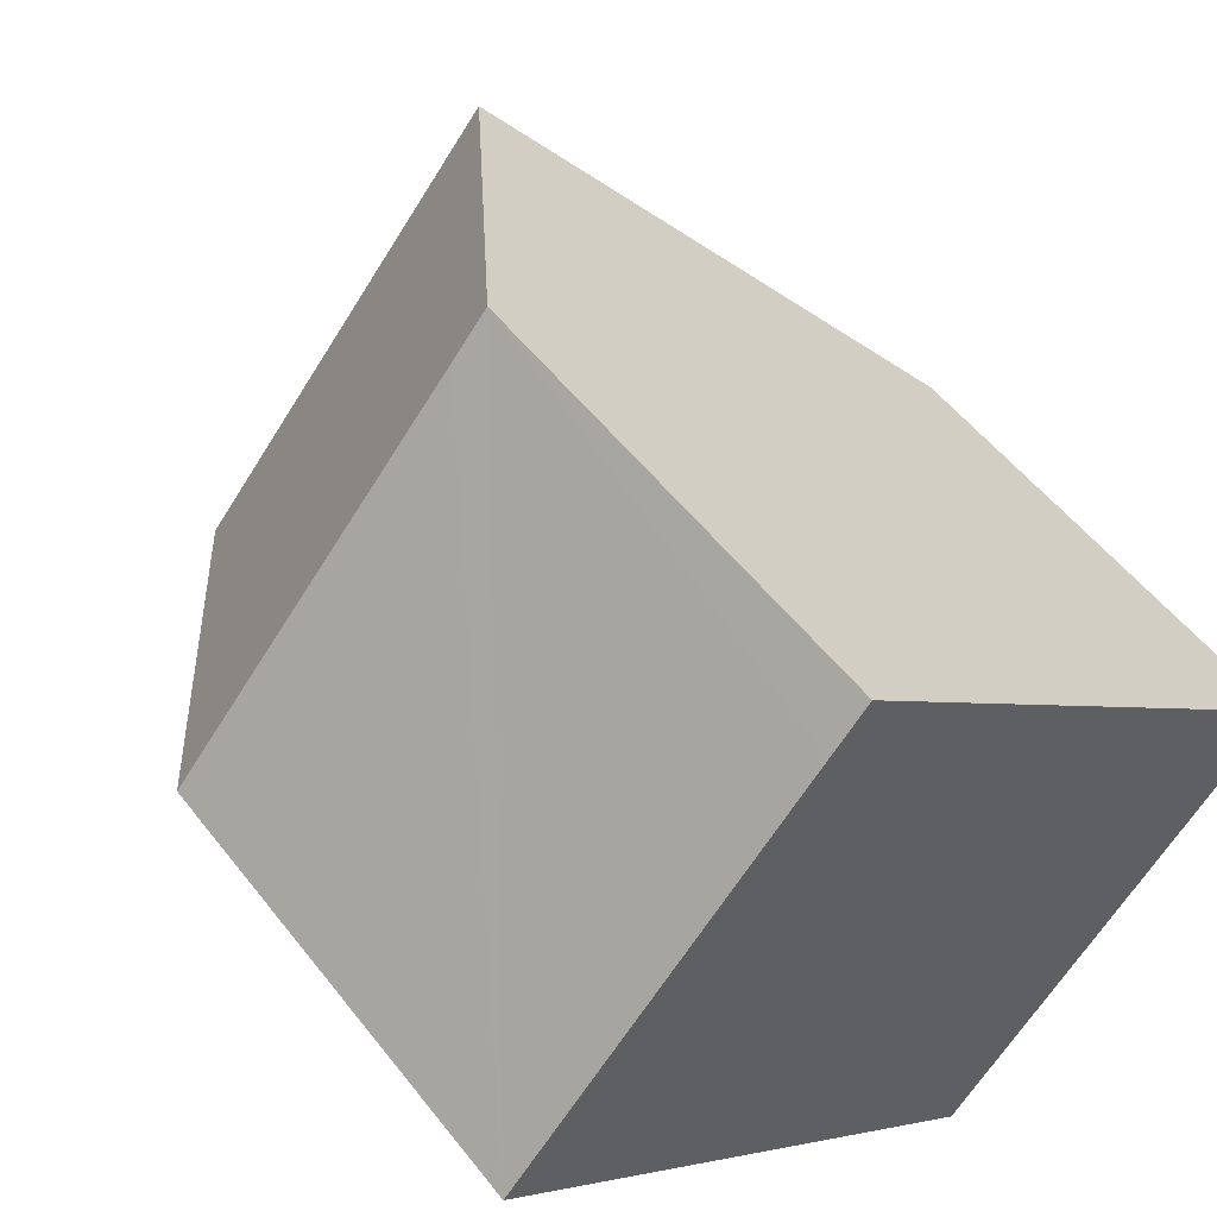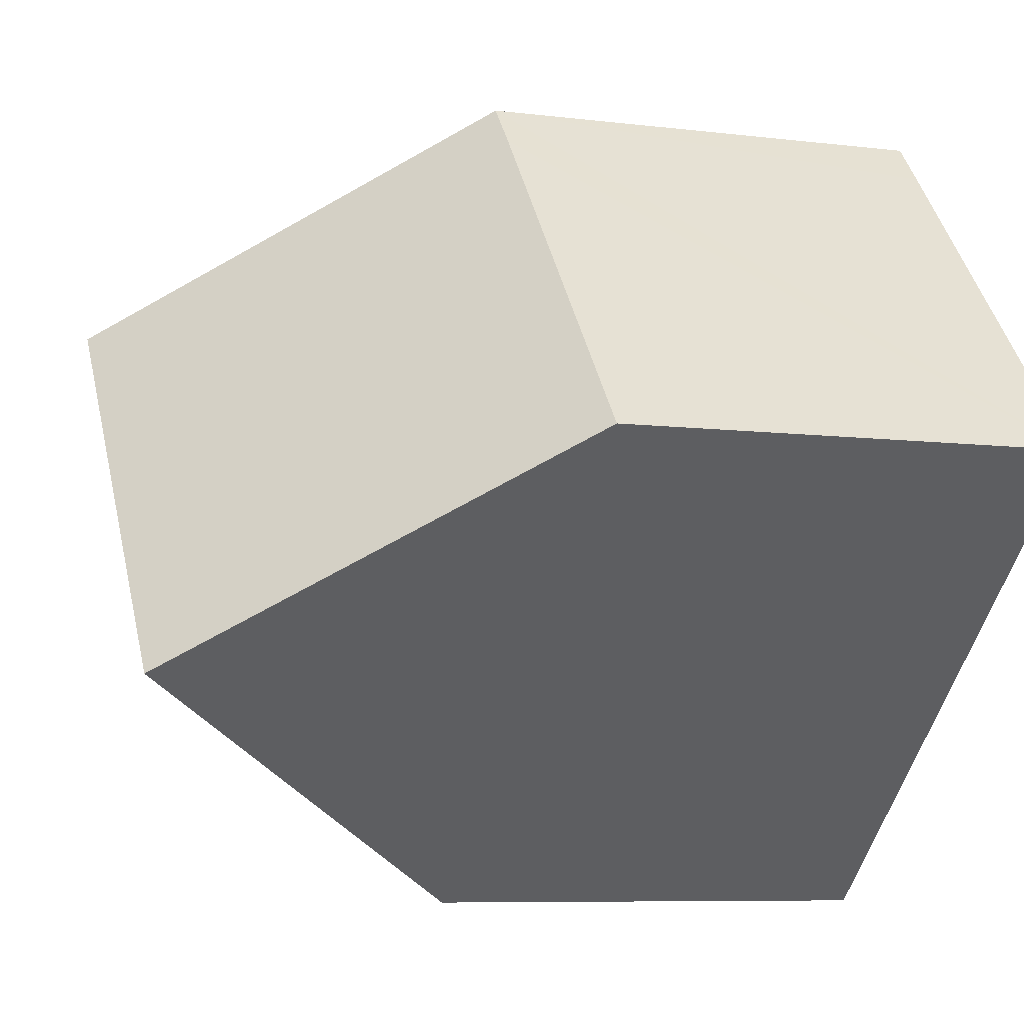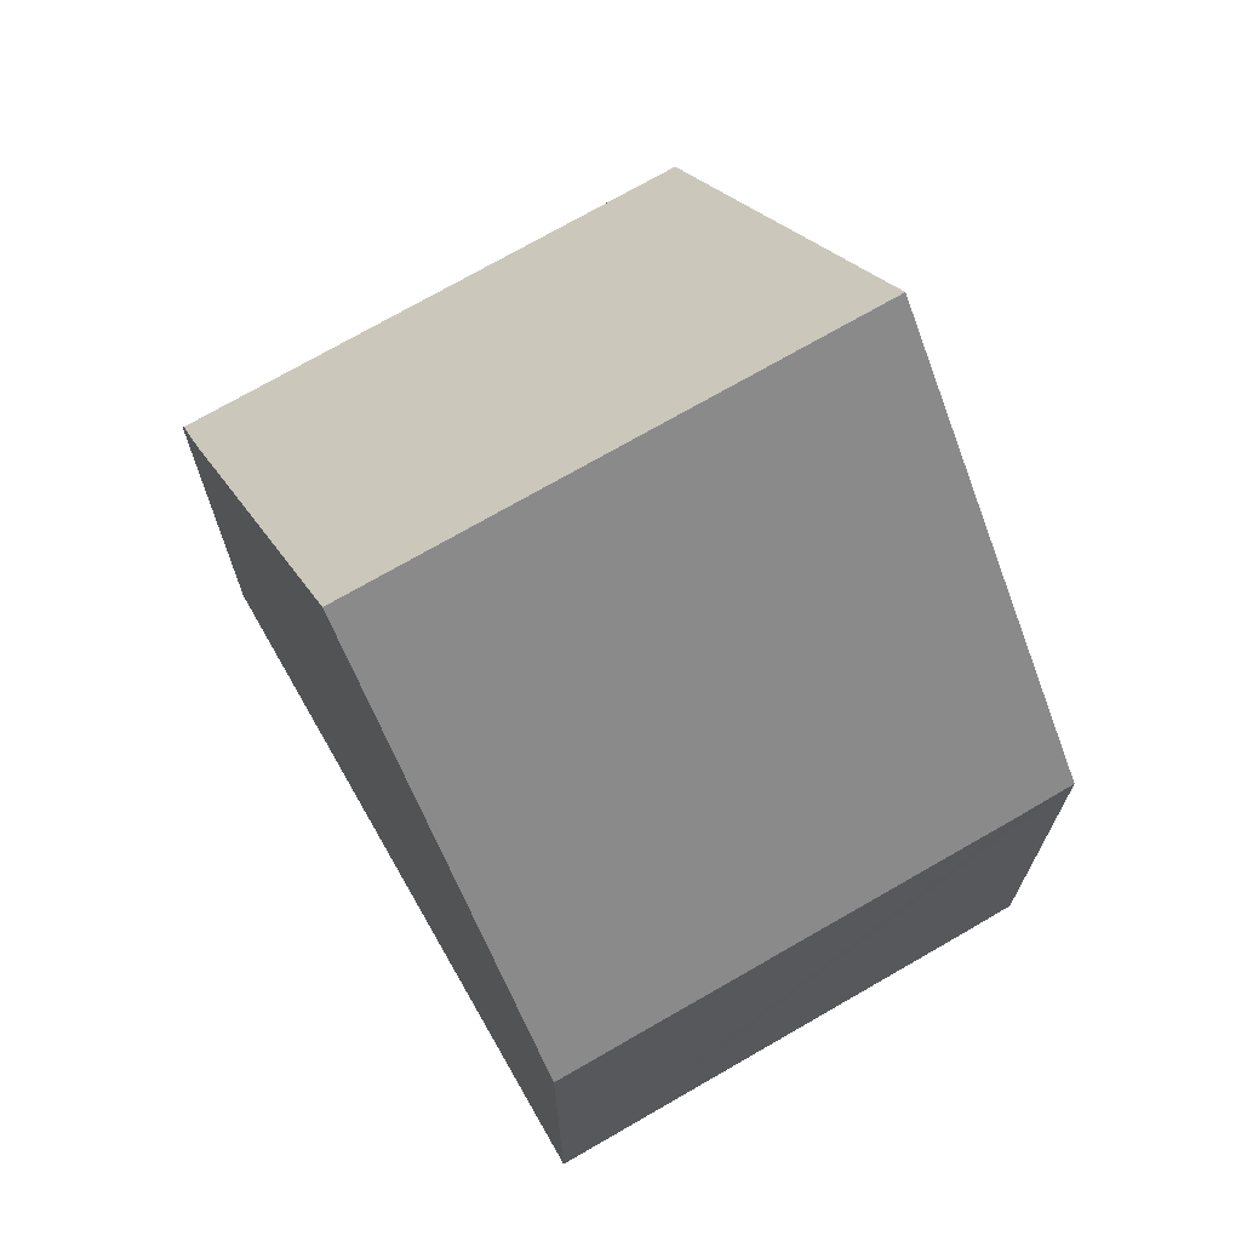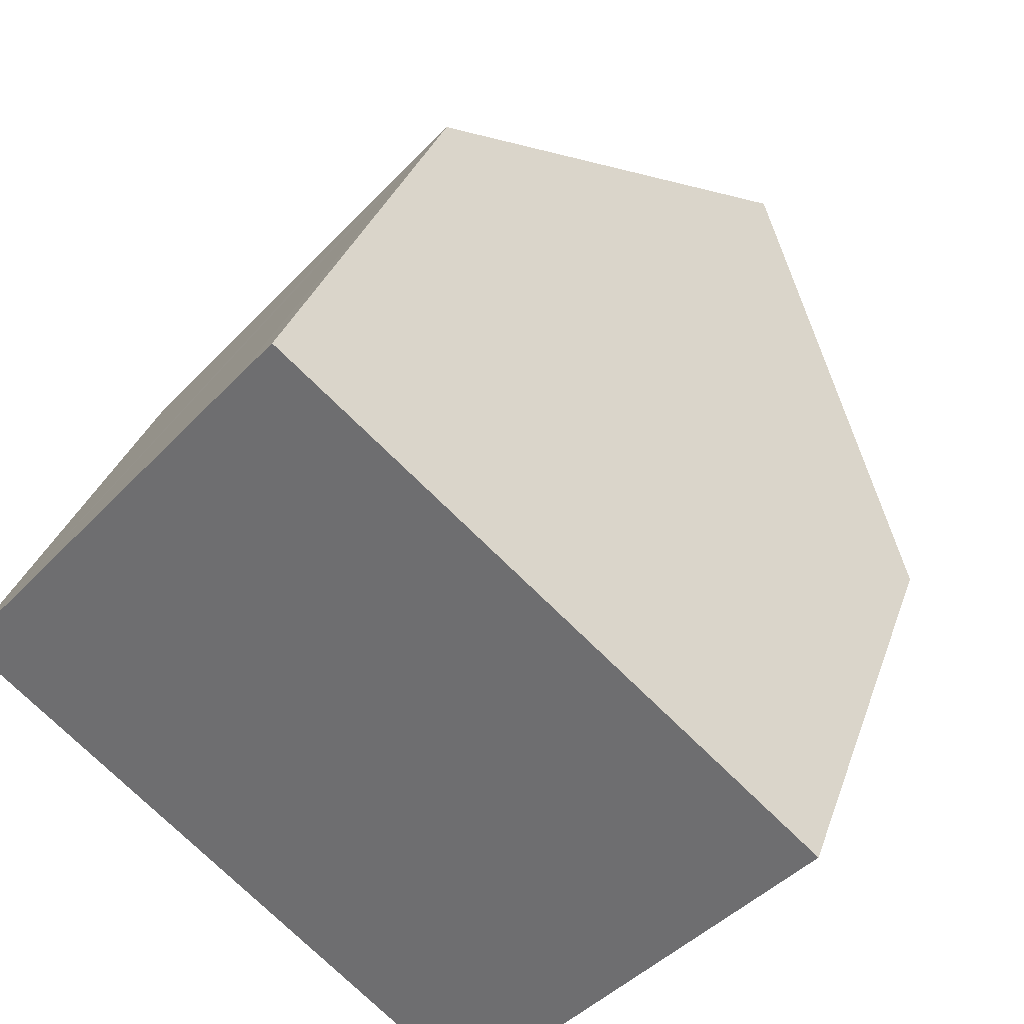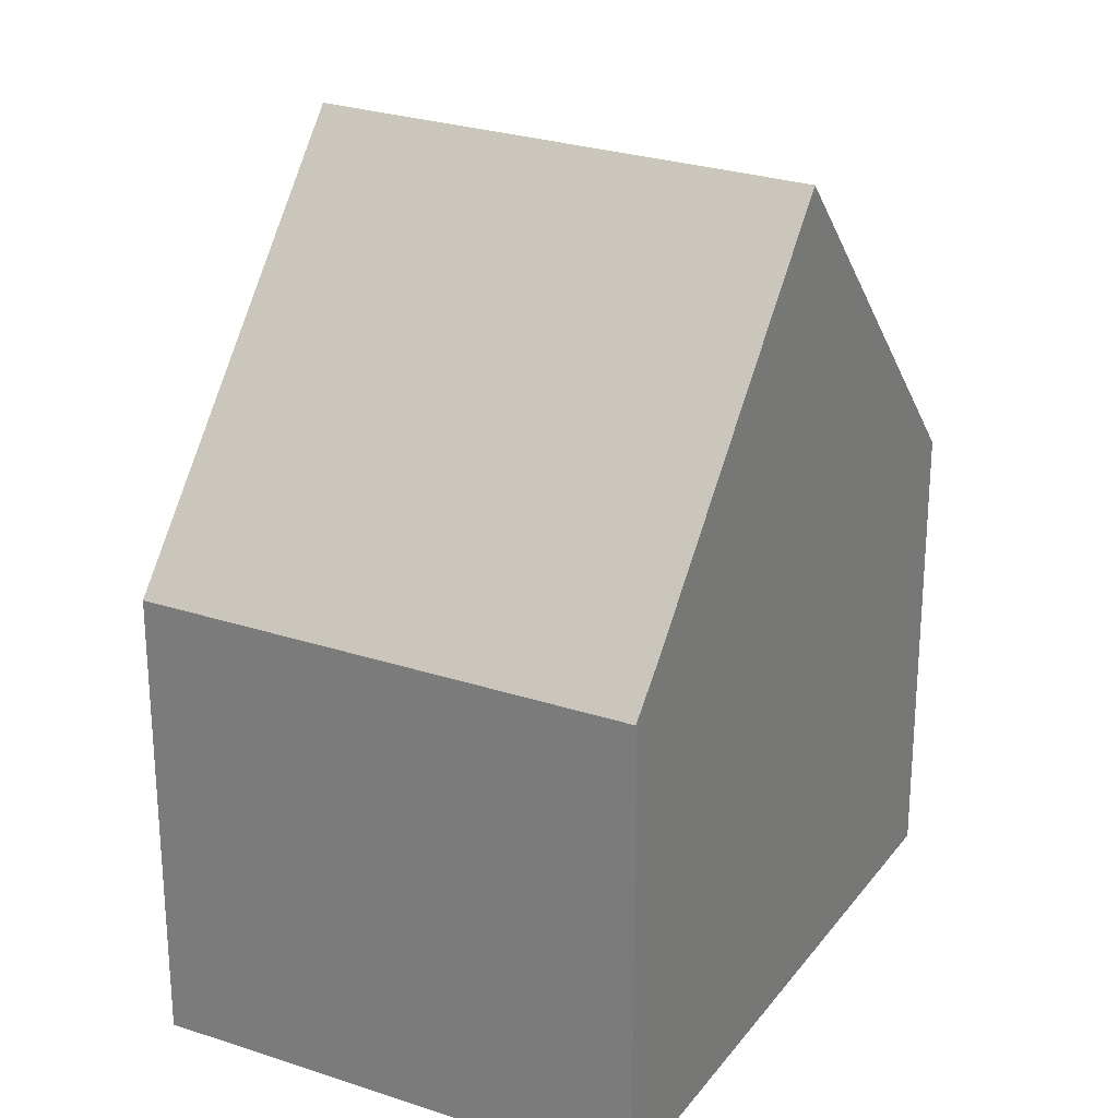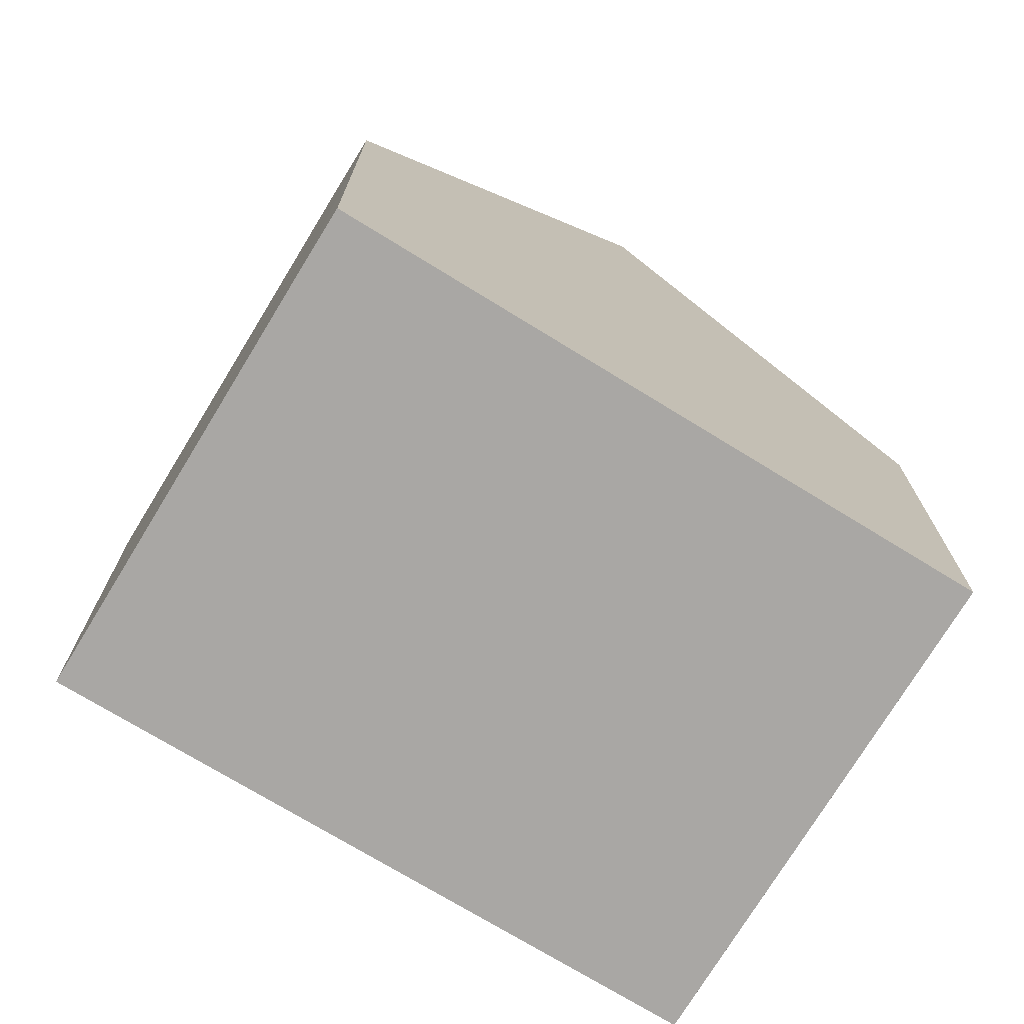
<metadata>
{"format":"obj","ext":"obj","renderer":"f3d","projection":"perspective","resolution":1024,"background":"white","views":[{"elev":53.1,"azim":-36.8,"up":"+Z"},{"elev":-7.5,"azim":-109.5,"up":"+Z"},{"elev":72.2,"azim":-78.8,"up":"+Y"},{"elev":32.2,"azim":17.2,"up":"+Z"},{"elev":26.4,"azim":159.3,"up":"+Y"},{"elev":-74.8,"azim":9.9,"up":"+Y"}]}
</metadata>
<code>
v  8.582 12.43 2.375
v  6.928 7.591 -6.011
v  3.693 12.43 -3.204
v  7.383 6.928 -6.382
v  11.82 7.553 -0.48
v  12.26 6.891 -0.868
v  4.37 6.902 4.995
v  0 6.908 4.23e-16
v  4.915 6.908 5.609
v  4.915 -3.435e-16 5.609
v  8.582 -1.454e-16 2.375
v  12.26 5.315e-17 -0.868
v  11.82 2.939e-17 -0.48
v  7.383 3.908e-16 -6.382
v  7.371 3.916e-16 -6.395
v  7.371 6.929 -6.395
v  6.928 3.681e-16 -6.011
v  3.693 1.962e-16 -3.204
v  0 0 0
v  4.37 -3.059e-16 4.995
g defaultobject
f 1 2 3
f 2 1 4
f 4 1 5
f 4 5 6
f 7 3 8
f 3 7 1
f 1 7 9
f 10 1 9
f 1 10 5
f 5 10 11
f 5 11 6
f 6 11 12
f 12 11 13
f 6 14 4
f 14 6 12
f 4 15 16
f 15 4 14
f 2 8 3
f 8 2 16
f 8 16 15
f 8 15 17
f 8 17 18
f 8 18 19
f 19 7 8
f 7 19 9
f 9 19 20
f 9 20 10
f 13 14 12
f 14 13 11
f 14 11 15
f 15 11 17
f 17 11 18
f 18 11 10
f 18 10 19
f 19 10 20

</code>
